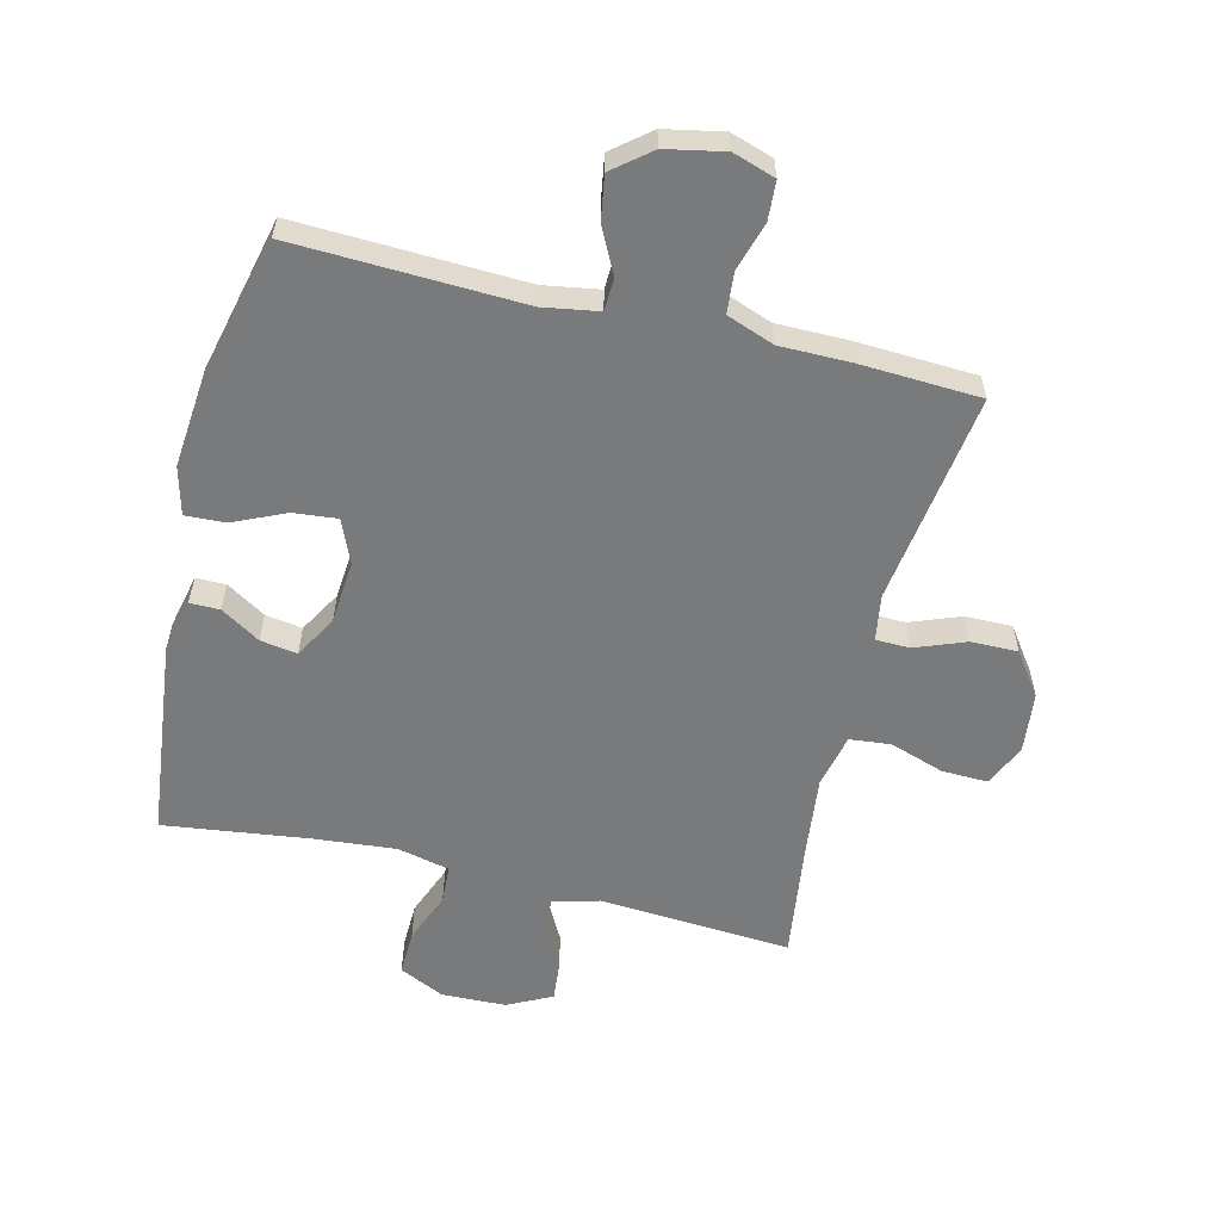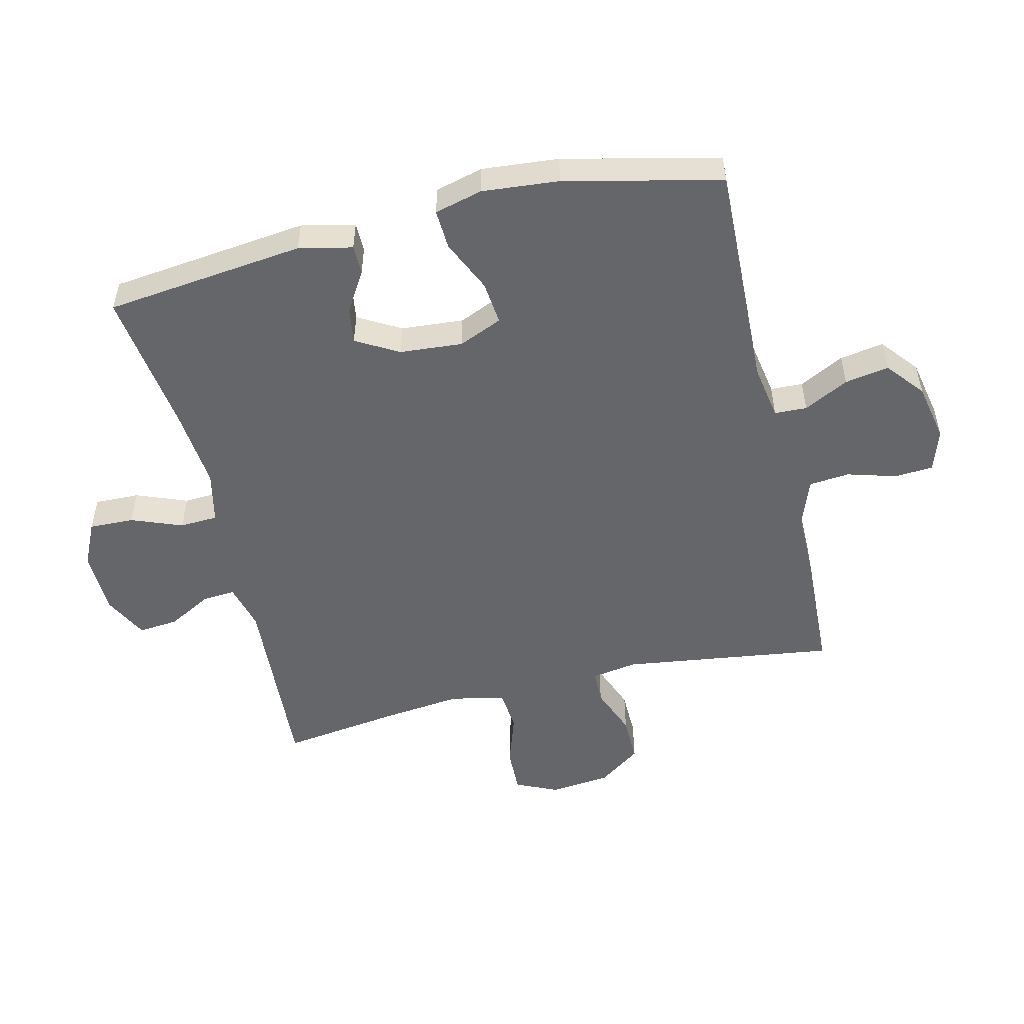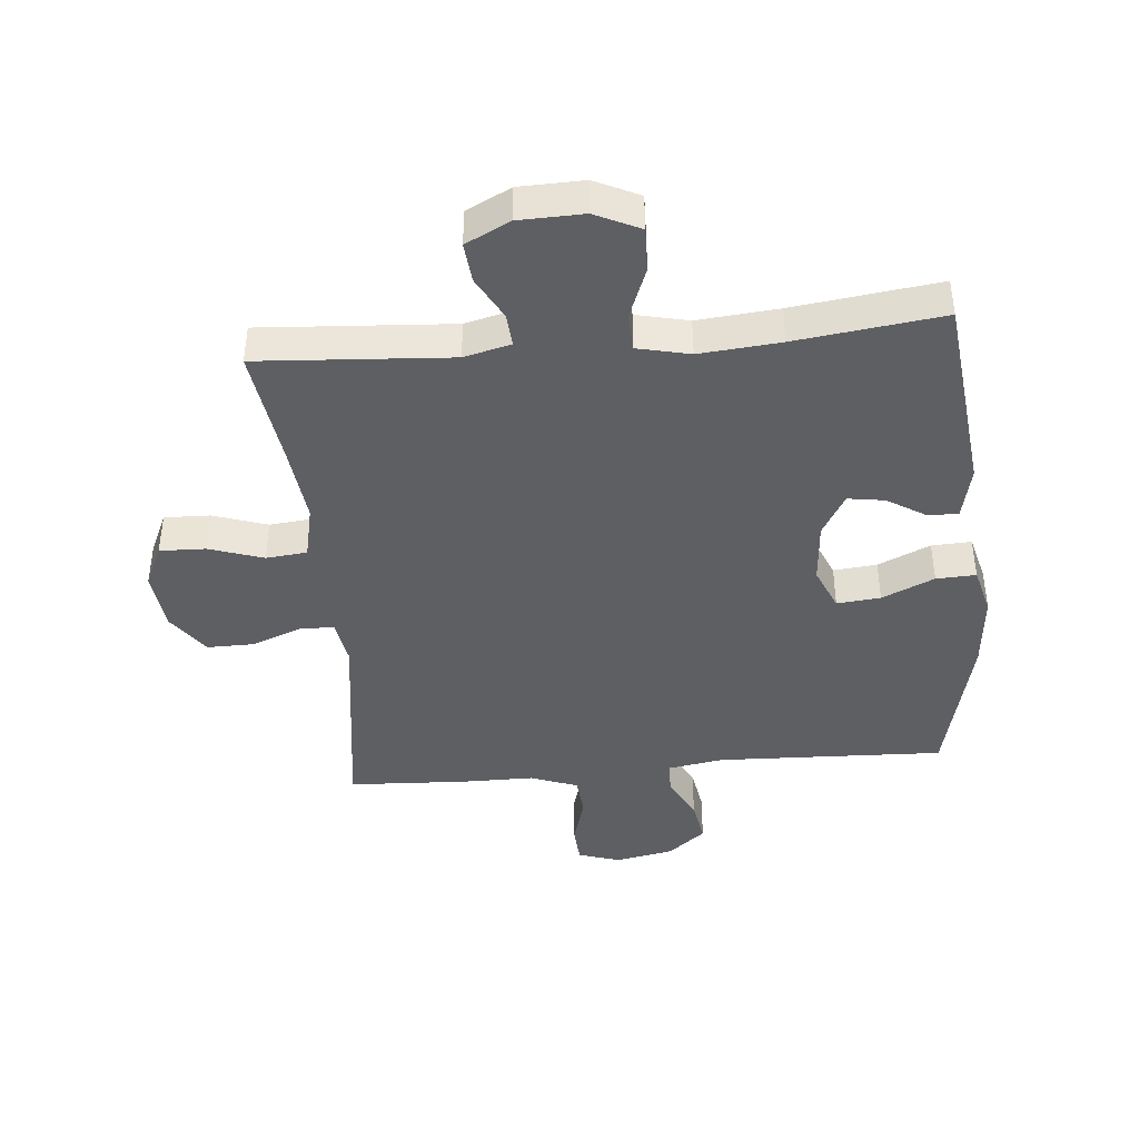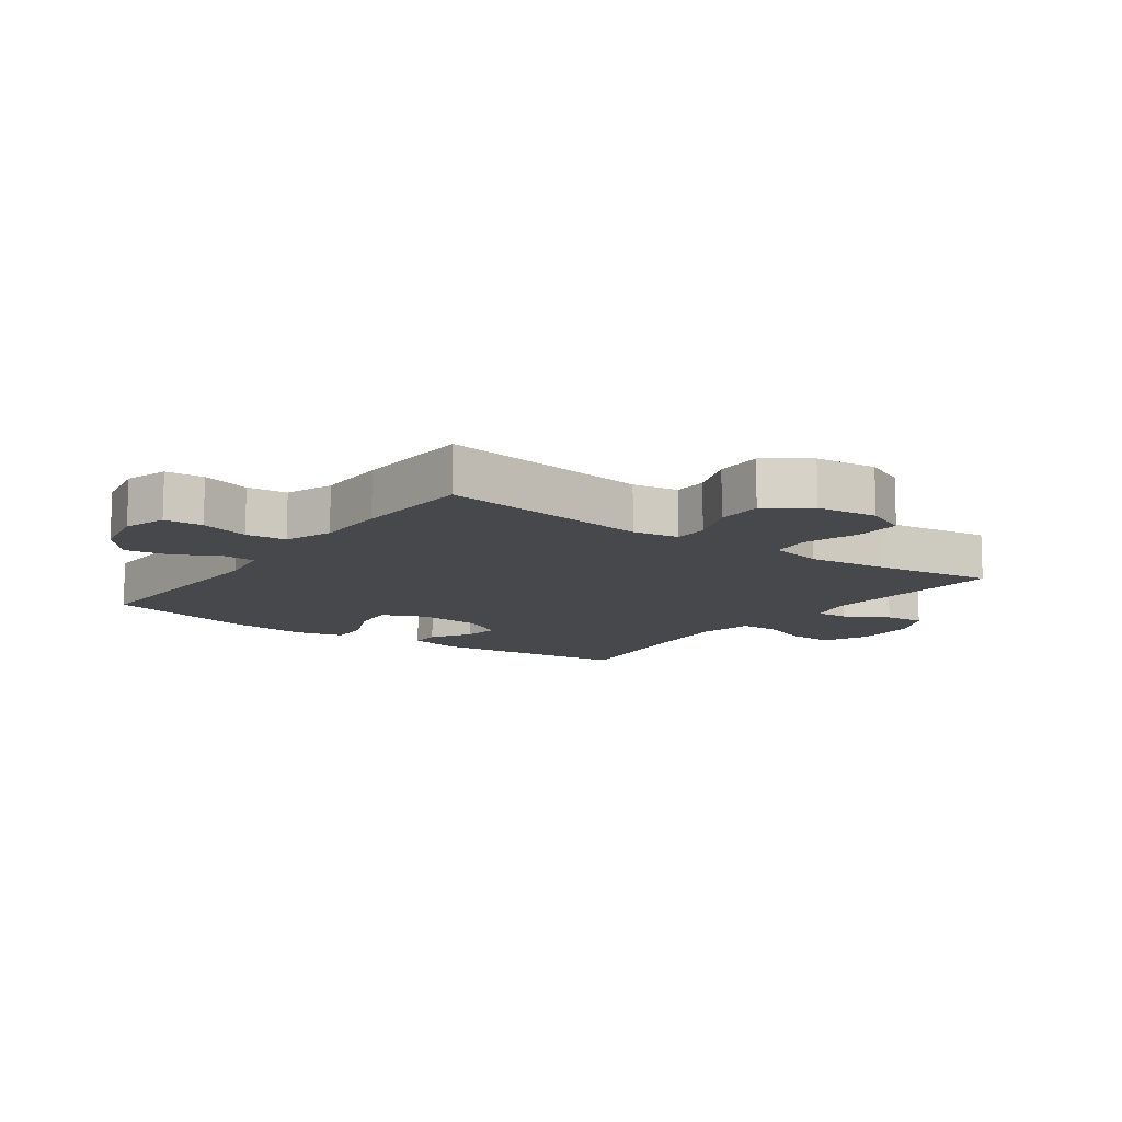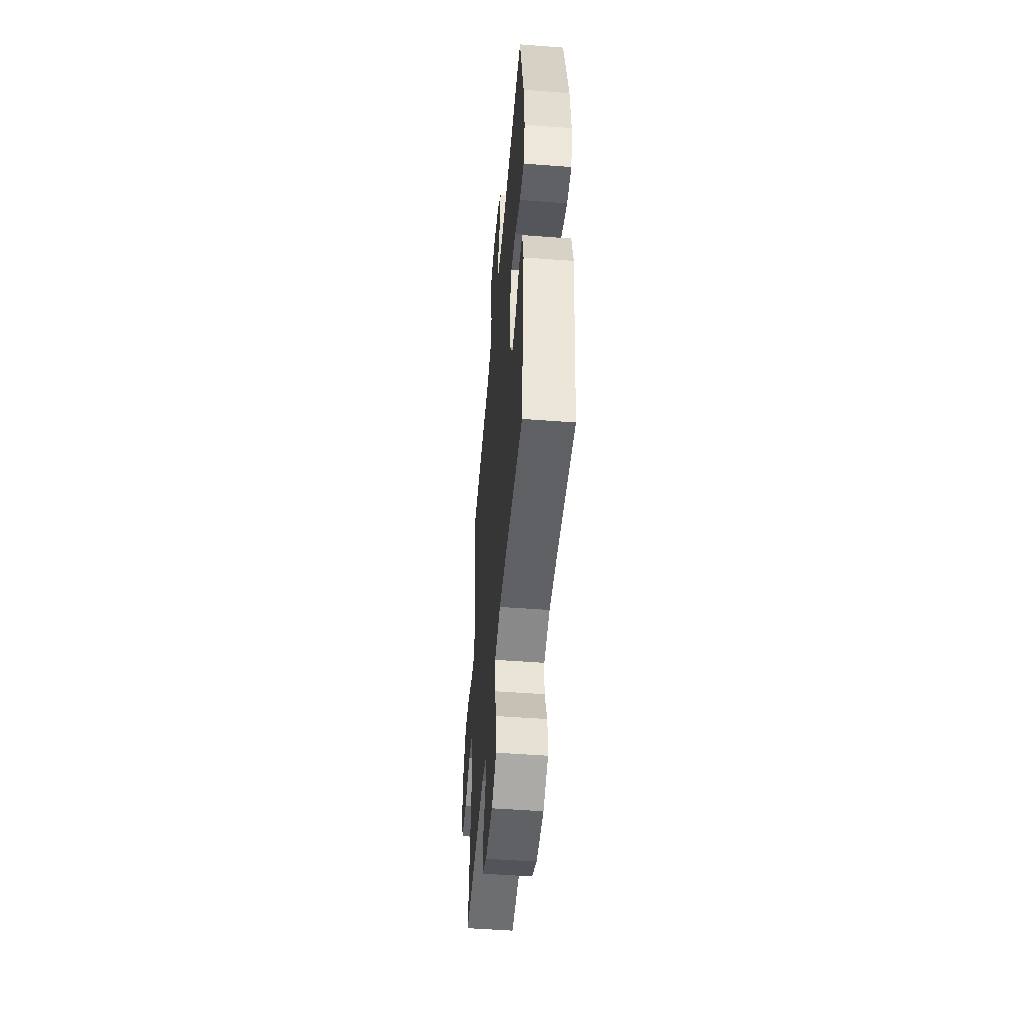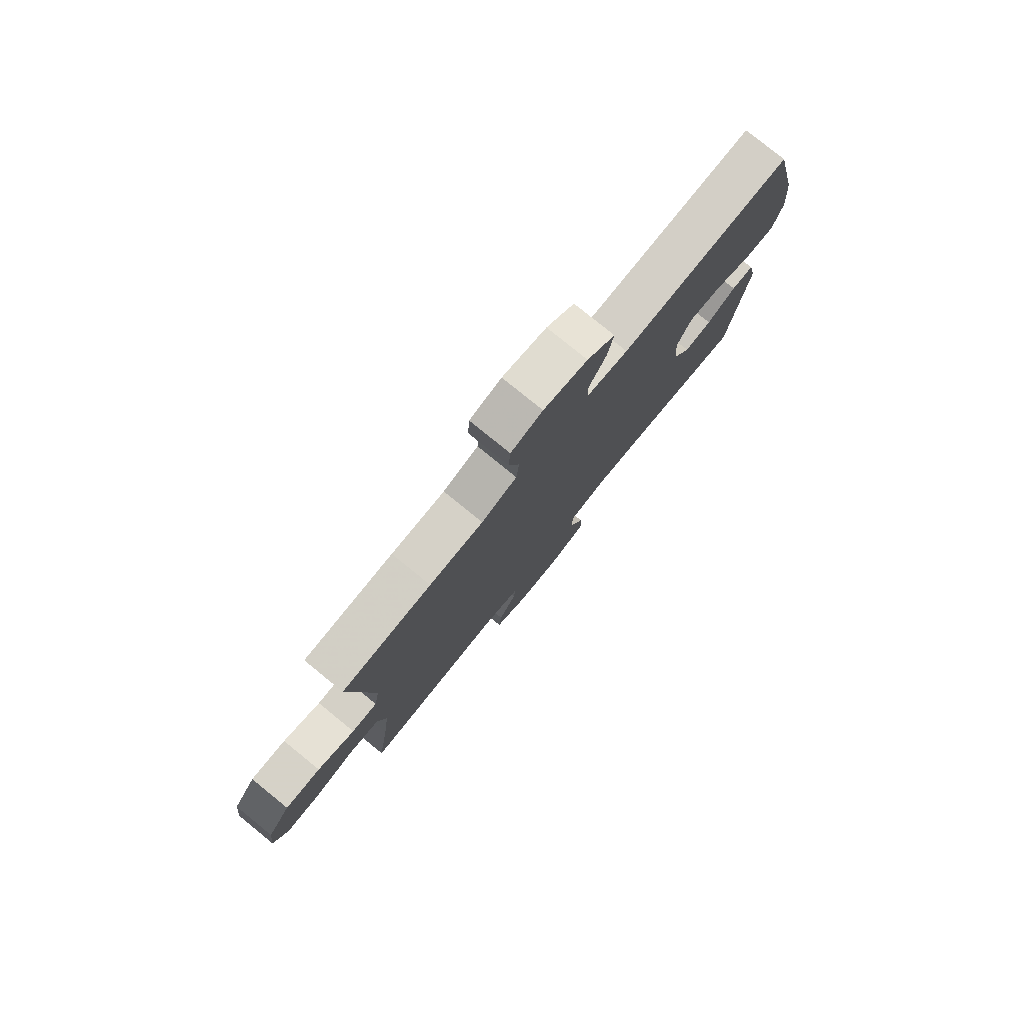
<metadata>
{"format":"obj","ext":"obj","renderer":"f3d","projection":"perspective","resolution":1024,"background":"white","views":[{"elev":-58.0,"azim":-13.9,"up":"+Y"},{"elev":-51.8,"azim":-76.5,"up":"+Y"},{"elev":-41.8,"azim":-174.9,"up":"+Y"},{"elev":-11.5,"azim":54.2,"up":"+Y"},{"elev":-50.5,"azim":-94.7,"up":"+Z"},{"elev":79.3,"azim":129.1,"up":"+Z"}]}
</metadata>
<code>
v 0.5 0.07 0.5
v 0.453 0.07 0.159
v 0.465 0.07 0.085
v 0.52 0.07 0.084
v 0.6 0.07 0.115
v 0.676 0.07 0.116
v 0.725 0.07 0.048
v 0.736 0.07 -0.05
v 0.705 0.07 -0.118
v 0.631 0.07 -0.116
v 0.544 0.07 -0.087
v 0.478 0.07 -0.094
v 0.459 0.07 -0.181
v 0.474 0.07 -0.312
v 0.5 0.07 -0.5
v 0.192 0.07 -0.48
v 0.117 0.07 -0.499
v 0.121 0.07 -0.552
v 0.159 0.07 -0.622
v 0.165 0.07 -0.686
v 0.094 0.07 -0.722
v -0.01 0.07 -0.725
v -0.082 0.07 -0.691
v -0.08 0.07 -0.619
v -0.048 0.07 -0.537
v -0.051 0.07 -0.476
v -0.135 0.07 -0.457
v -0.265 0.07 -0.469
v -0.5 0.07 -0.5
v -0.537 0.07 -0.179
v -0.518 0.07 -0.093
v -0.47 0.07 -0.093
v -0.407 0.07 -0.132
v -0.348 0.07 -0.141
v -0.309 0.07 -0.073
v -0.301 0.07 0.028
v -0.331 0.07 0.098
v -0.401 0.07 0.091
v -0.485 0.07 0.053
v -0.549 0.07 0.05
v -0.569 0.07 0.127
v -0.558 0.07 0.25
v -0.5 0.07 0.5
v -0.134 0.07 0.487
v -0.045 0.07 0.502
v -0.043 0.07 0.554
v -0.08 0.07 0.626
v -0.092 0.07 0.697
v -0.032 0.07 0.746
v 0.062 0.07 0.765
v 0.13 0.07 0.743
v 0.134 0.07 0.681
v 0.111 0.07 0.602
v 0.117 0.07 0.537
v 0.193 0.07 0.509
v 0.308 0.07 0.509
v 0.5 0 0.5
v 0.453 0 0.159
v 0.465 0 0.085
v 0.52 0 0.084
v 0.6 0 0.115
v 0.676 0 0.116
v 0.725 0 0.048
v 0.736 0 -0.05
v 0.705 0 -0.118
v 0.631 0 -0.116
v 0.544 0 -0.087
v 0.478 0 -0.094
v 0.459 0 -0.181
v 0.474 0 -0.312
v 0.5 0 -0.5
v 0.192 0 -0.48
v 0.117 0 -0.499
v 0.121 0 -0.552
v 0.159 0 -0.622
v 0.165 0 -0.686
v 0.094 0 -0.722
v -0.01 0 -0.725
v -0.082 0 -0.691
v -0.08 0 -0.619
v -0.048 0 -0.537
v -0.051 0 -0.476
v -0.135 0 -0.457
v -0.265 0 -0.469
v -0.5 0 -0.5
v -0.537 0 -0.179
v -0.518 0 -0.093
v -0.47 0 -0.093
v -0.407 0 -0.132
v -0.348 0 -0.141
v -0.309 0 -0.073
v -0.301 0 0.028
v -0.331 0 0.098
v -0.401 0 0.091
v -0.485 0 0.053
v -0.549 0 0.05
v -0.569 0 0.127
v -0.558 0 0.25
v -0.5 0 0.5
v -0.134 0 0.487
v -0.045 0 0.502
v -0.043 0 0.554
v -0.08 0 0.626
v -0.092 0 0.697
v -0.032 0 0.746
v 0.062 0 0.765
v 0.13 0 0.743
v 0.134 0 0.681
v 0.111 0 0.602
v 0.117 0 0.537
v 0.193 0 0.509
v 0.308 0 0.509
f 55 56 1 2
f 54 55 2 3
f 51 52 53
f 50 51 53
f 49 50 53
f 48 49 53
f 47 48 53
f 46 47 53
f 45 46 53 54
f 42 43 44
f 41 42 44
f 40 41 44
f 39 40 44
f 38 39 44
f 37 38 44 45
f 45 54 3
f 37 45 3
f 36 37 3
f 31 32 33
f 30 31 33
f 29 30 33
f 28 29 33
f 27 28 33 34
f 26 27 34 35
f 23 24 25
f 22 23 25
f 21 22 25
f 20 21 25
f 19 20 25
f 18 19 25
f 17 18 25 26
f 36 3 4
f 35 36 4
f 26 35 4
f 17 26 4
f 16 17 4
f 9 10 11
f 8 9 11
f 7 8 11
f 6 7 11
f 5 6 11
f 4 5 11
f 4 11 12
f 16 4 12
f 14 15 16
f 13 14 16
f 12 13 16
f 58 57 112 111
f 59 58 111 110
f 109 108 107
f 109 107 106
f 109 106 105
f 109 105 104
f 109 104 103
f 109 103 102
f 110 109 102 101
f 100 99 98
f 100 98 97
f 100 97 96
f 100 96 95
f 100 95 94
f 101 100 94 93
f 59 110 101
f 59 101 93
f 59 93 92
f 89 88 87
f 89 87 86
f 89 86 85
f 89 85 84
f 90 89 84 83
f 91 90 83 82
f 81 80 79
f 81 79 78
f 81 78 77
f 81 77 76
f 81 76 75
f 81 75 74
f 82 81 74 73
f 60 59 92
f 60 92 91
f 60 91 82
f 60 82 73
f 60 73 72
f 67 66 65
f 67 65 64
f 67 64 63
f 67 63 62
f 67 62 61
f 67 61 60
f 68 67 60
f 68 60 72
f 72 71 70
f 72 70 69
f 72 69 68
f 1 57 58 2
f 2 58 59 3
f 3 59 60 4
f 4 60 61 5
f 5 61 62 6
f 6 62 63 7
f 7 63 64 8
f 8 64 65 9
f 9 65 66 10
f 10 66 67 11
f 11 67 68 12
f 12 68 69 13
f 13 69 70 14
f 14 70 71 15
f 15 71 72 16
f 16 72 73 17
f 17 73 74 18
f 18 74 75 19
f 19 75 76 20
f 20 76 77 21
f 21 77 78 22
f 22 78 79 23
f 23 79 80 24
f 24 80 81 25
f 25 81 82 26
f 26 82 83 27
f 27 83 84 28
f 28 84 85 29
f 29 85 86 30
f 30 86 87 31
f 31 87 88 32
f 32 88 89 33
f 33 89 90 34
f 34 90 91 35
f 35 91 92 36
f 36 92 93 37
f 37 93 94 38
f 38 94 95 39
f 39 95 96 40
f 40 96 97 41
f 41 97 98 42
f 42 98 99 43
f 43 99 100 44
f 44 100 101 45
f 45 101 102 46
f 46 102 103 47
f 47 103 104 48
f 48 104 105 49
f 49 105 106 50
f 50 106 107 51
f 51 107 108 52
f 52 108 109 53
f 53 109 110 54
f 54 110 111 55
f 55 111 112 56
f 56 112 57 1

</code>
